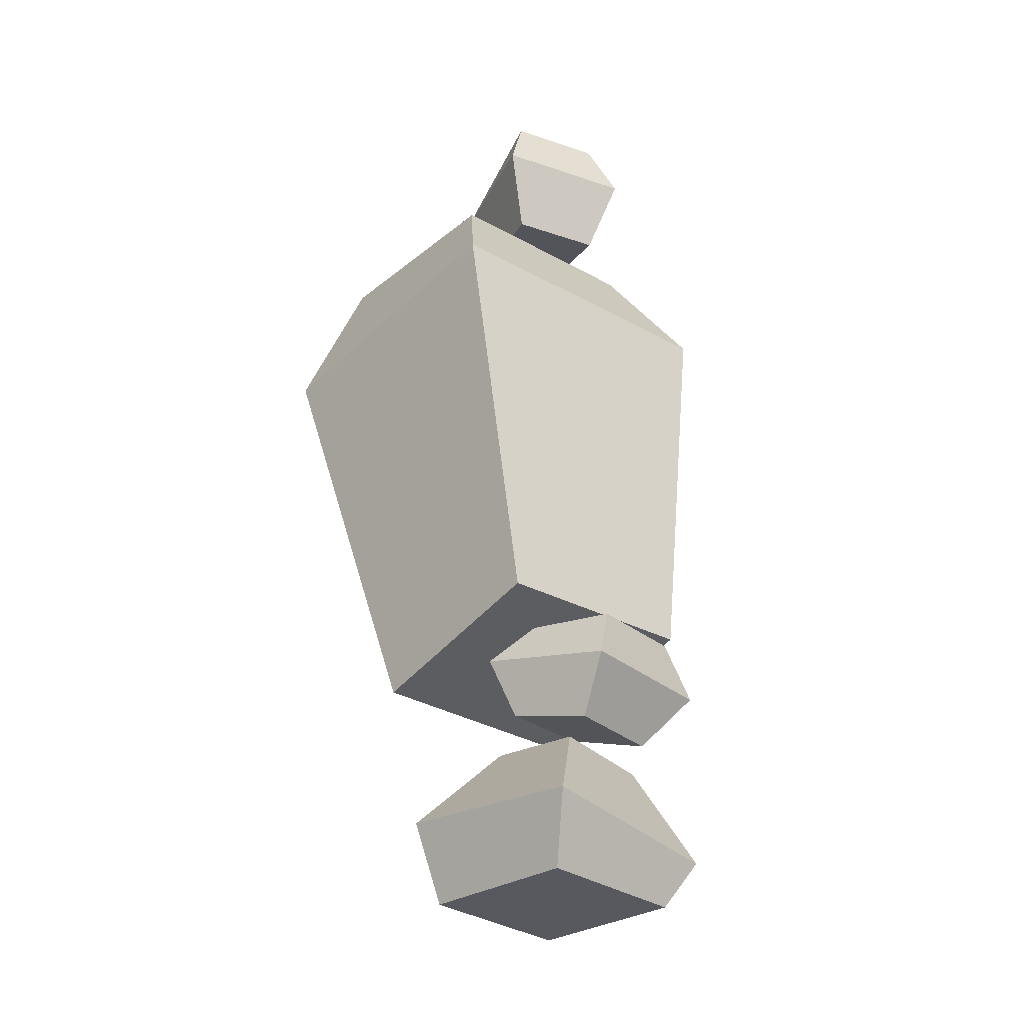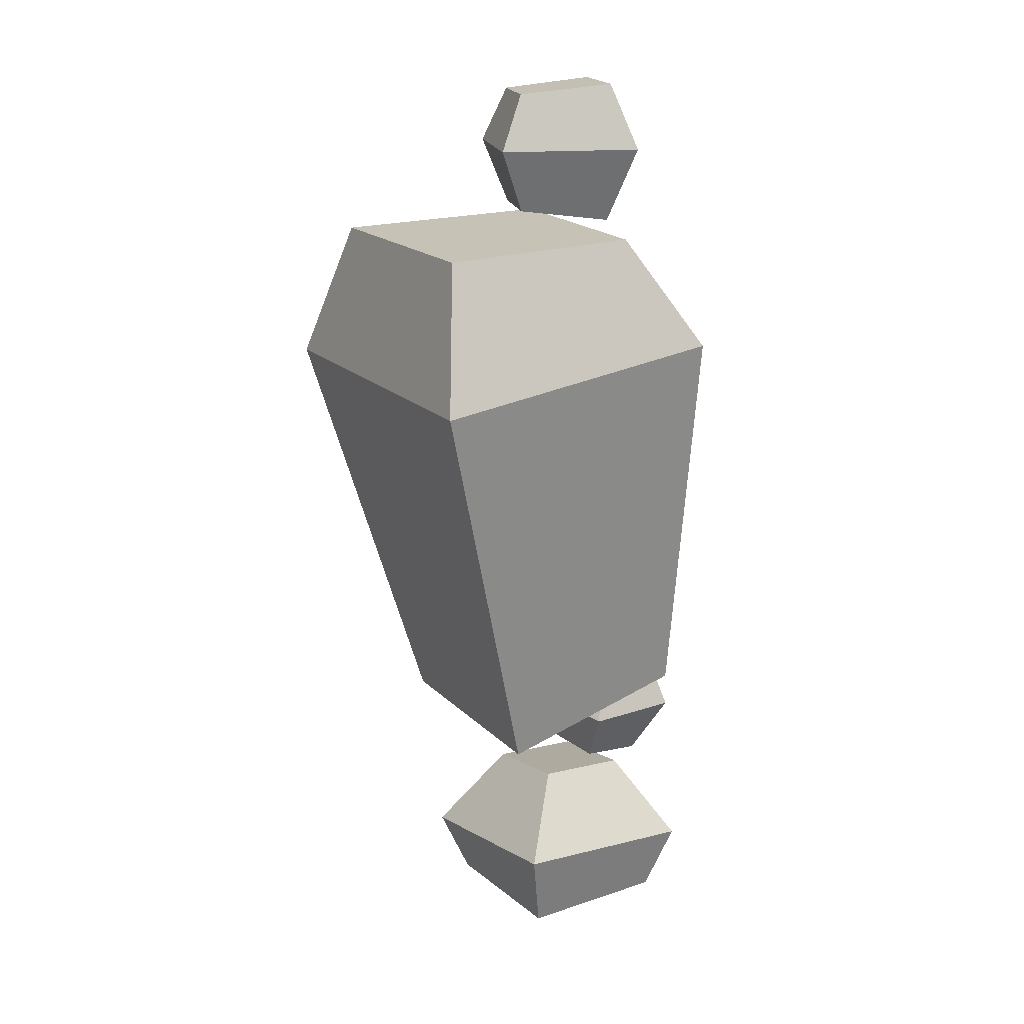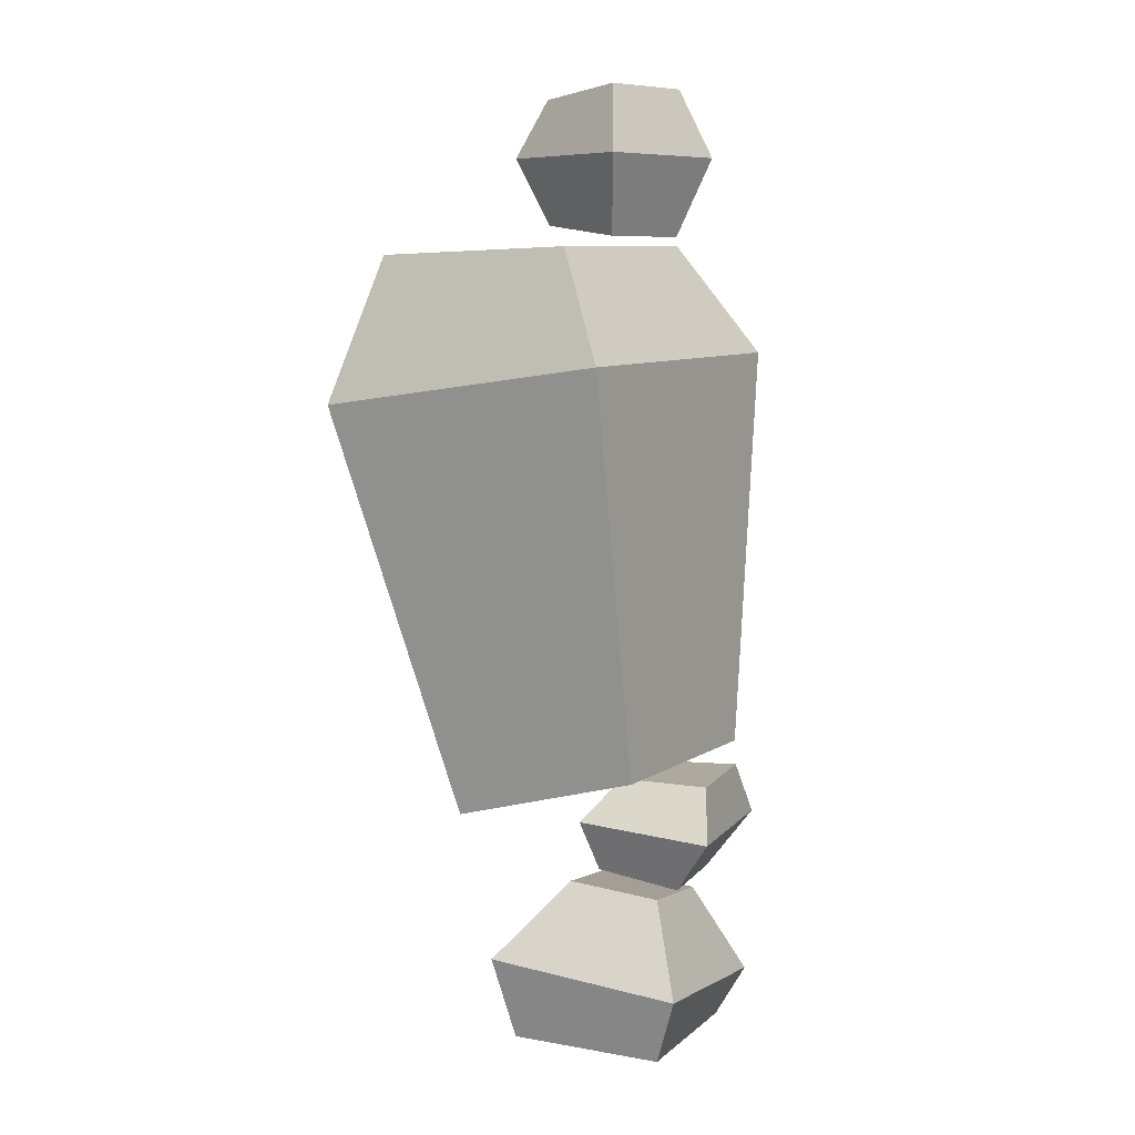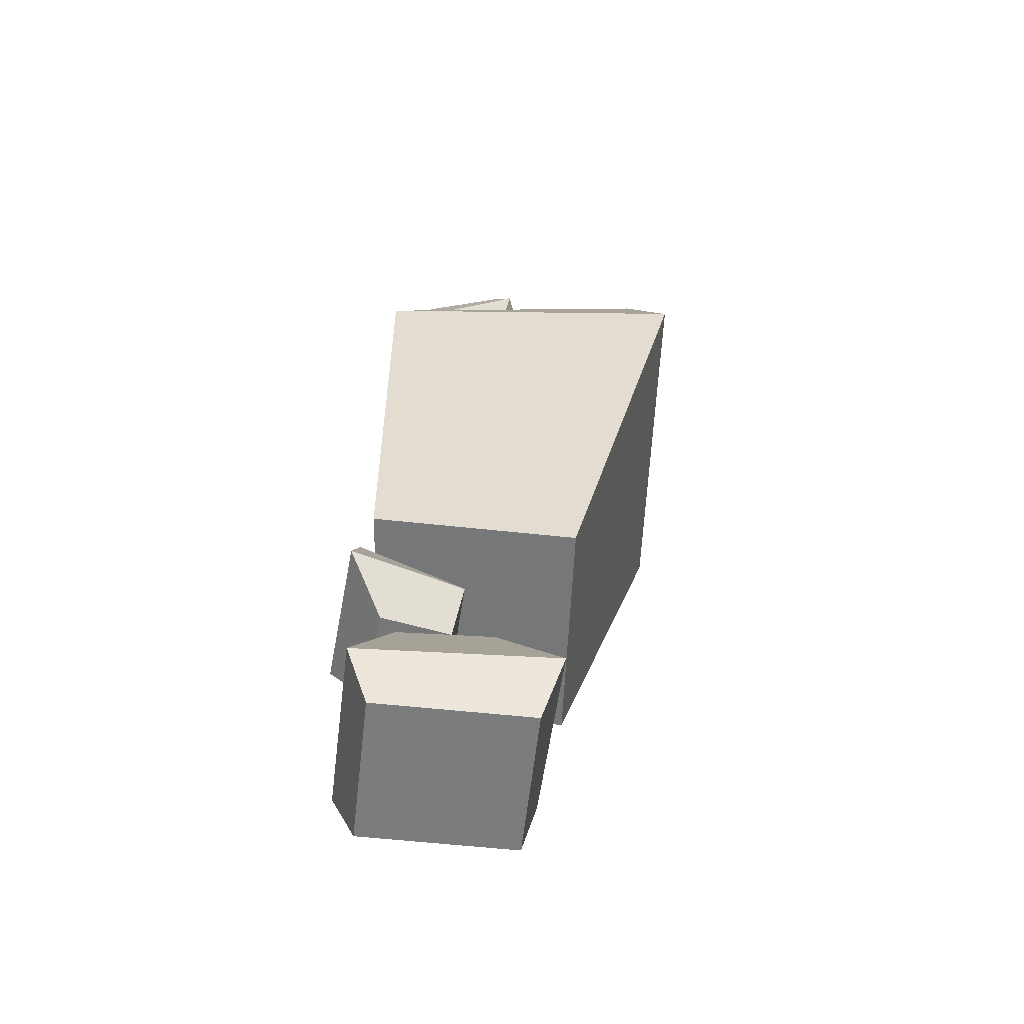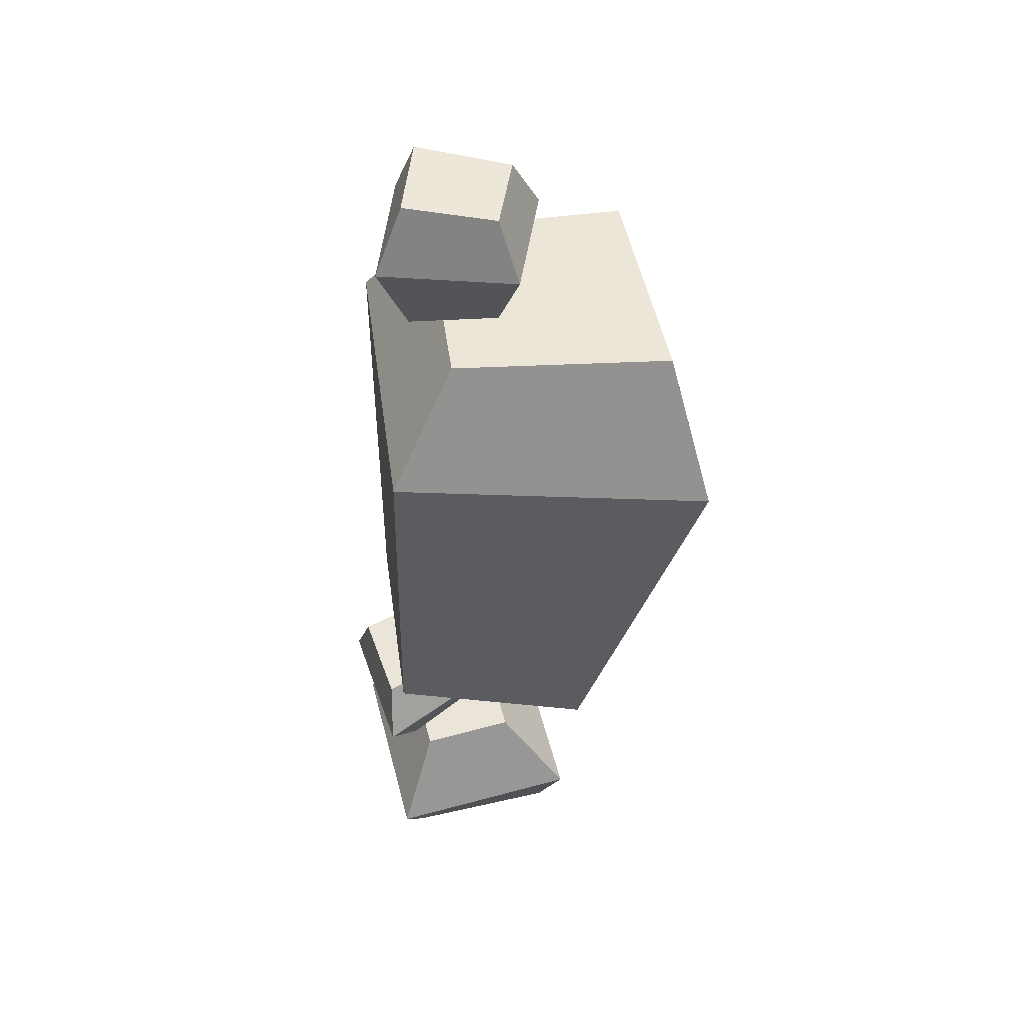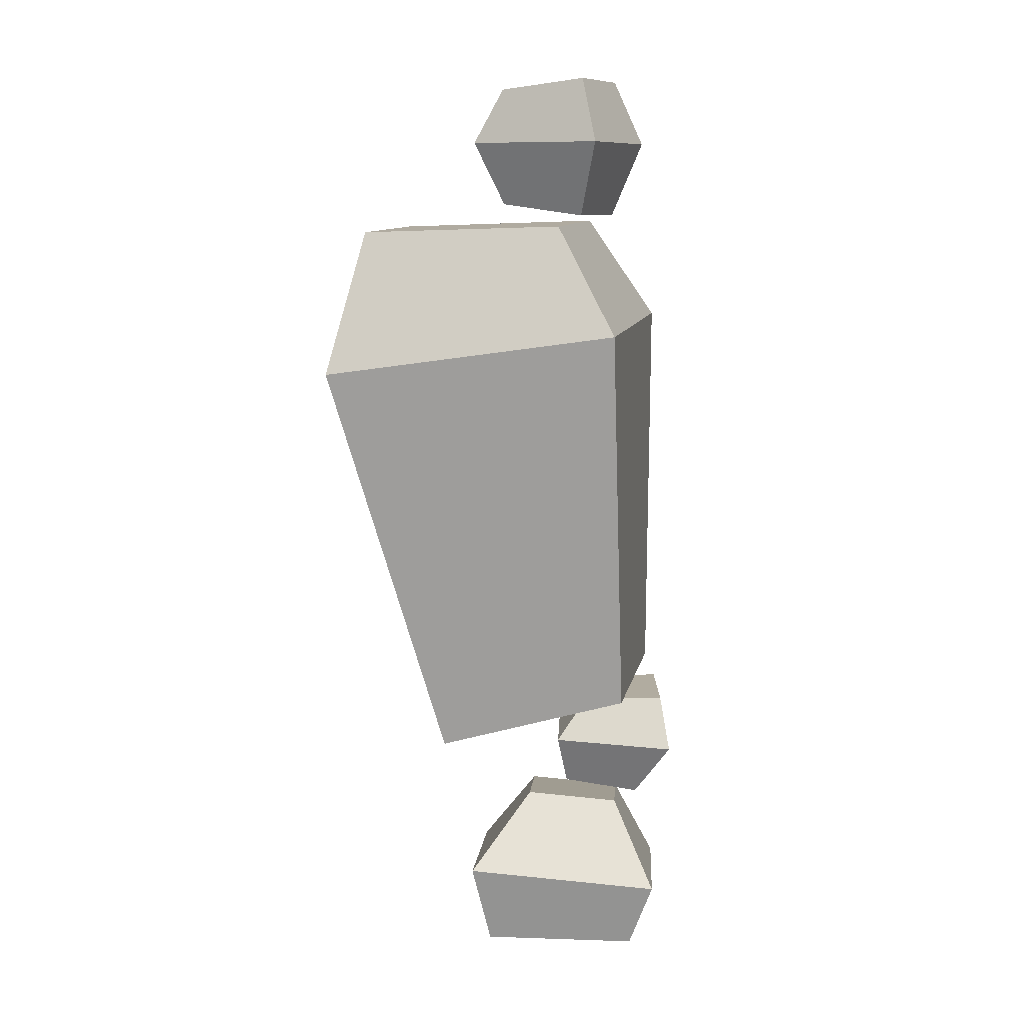
<metadata>
{"format":"obj","ext":"obj","renderer":"f3d","projection":"perspective","resolution":1024,"background":"white","views":[{"elev":-30.2,"azim":44.0,"up":"+Y"},{"elev":17.8,"azim":-33.3,"up":"+Y"},{"elev":7.8,"azim":26.0,"up":"+Y"},{"elev":-59.0,"azim":173.5,"up":"+Y"},{"elev":48.3,"azim":165.7,"up":"+Y"},{"elev":9.7,"azim":4.6,"up":"+Y"}]}
</metadata>
<code>
g ore_03_COL
v -0.6881 6.102 0.2426
v -0.4802 6.498 0.1644
v 0.1333 6.565 0.4337
v 0.2362 6.102 0.6458
v -0.4802 6.498 0.1644
v -0.2506 6.497 -0.3802
v 0.3538 6.564 -0.1737
v 0.1333 6.565 0.4337
v -0.2506 6.497 -0.3802
v -0.3421 6.102 -0.5754
v 0.5649 6.102 -0.2629
v 0.3538 6.564 -0.1737
v -0.2466 5.647 -0.3707
v -0.4702 5.646 0.1603
v 0.1265 5.566 0.4231
v 0.342 5.567 -0.1703
v 0.2362 6.102 0.6458
v 0.1333 6.565 0.4337
v 0.3538 6.564 -0.1737
v 0.5649 6.102 -0.2629
v -0.3421 6.102 -0.5754
v -0.2506 6.497 -0.3802
v -0.4802 6.498 0.1644
v -0.6881 6.102 0.2426
v -0.4702 5.646 0.1603
v -0.6881 6.102 0.2426
v 0.2362 6.102 0.6458
v 0.1265 5.566 0.4231
v 0.1265 5.566 0.4231
v 0.2362 6.102 0.6458
v 0.5649 6.102 -0.2629
v 0.342 5.567 -0.1703
v -0.3421 6.102 -0.5754
v -0.2466 5.647 -0.3707
v 0.342 5.567 -0.1703
v 0.5649 6.102 -0.2629
v -0.2466 5.647 -0.3707
v -0.3421 6.102 -0.5754
v -0.6881 6.102 0.2426
v -0.4702 5.646 0.1603
v -0.6798 0.508 0.676
v -0.2604 1.024 0.2574
v 0.4127 0.9723 0.2576
v 0.7202 0.4014 0.675
v -0.2604 1.024 0.2574
v -0.2687 0.9401 -0.4118
v 0.4036 0.8884 -0.4124
v 0.4127 0.9723 0.2576
v -0.2687 0.9401 -0.4118
v -0.6972 0.3346 -0.7177
v 0.7013 0.2281 -0.7167
v 0.4036 0.8884 -0.4124
v -0.5503 -0.08716 -0.5445
v -0.5524 -0.0803 0.5539
v 0.5476 -0.08435 0.5521
v 0.5447 -0.09061 -0.5435
v 0.7202 0.4014 0.675
v 0.4127 0.9723 0.2576
v 0.4036 0.8884 -0.4124
v 0.7013 0.2281 -0.7167
v -0.6972 0.3346 -0.7177
v -0.2687 0.9401 -0.4118
v -0.2604 1.024 0.2574
v -0.6798 0.508 0.676
v -0.5524 -0.0803 0.5539
v -0.6798 0.508 0.676
v 0.7202 0.4014 0.675
v 0.5476 -0.08435 0.5521
v 0.5476 -0.08435 0.5521
v 0.7202 0.4014 0.675
v 0.7013 0.2281 -0.7167
v 0.5447 -0.09061 -0.5435
v -0.6972 0.3346 -0.7177
v -0.5503 -0.08716 -0.5445
v 0.5447 -0.09061 -0.5435
v 0.7013 0.2281 -0.7167
v -0.5503 -0.08716 -0.5445
v -0.6972 0.3346 -0.7177
v -0.6798 0.508 0.676
v -0.5524 -0.0803 0.5539
v -0.01753 1.568 0.6176
v 0.1929 1.846 0.3777
v 0.7657 1.812 0.2336
v 0.839 1.443 0.3905
v 0.1929 1.846 0.3777
v 0.1633 1.838 -0.267
v 0.7091 1.822 -0.4671
v 0.7657 1.812 0.2336
v 0.1633 1.838 -0.267
v -0.05265 1.561 -0.3667
v 0.7596 1.442 -0.6696
v 0.7091 1.822 -0.4671
v 0.0144 1.2 -0.2162
v 0.04039 1.191 0.4177
v 0.5756 1.07 0.2823
v 0.517 1.067 -0.3961
v 0.839 1.443 0.3905
v 0.7657 1.812 0.2336
v 0.7091 1.822 -0.4671
v 0.7596 1.442 -0.6696
v -0.05265 1.561 -0.3667
v 0.1633 1.838 -0.267
v 0.1929 1.846 0.3777
v -0.01753 1.568 0.6176
v 0.04039 1.191 0.4177
v -0.01753 1.568 0.6176
v 0.839 1.443 0.3905
v 0.5756 1.07 0.2823
v 0.5756 1.07 0.2823
v 0.839 1.443 0.3905
v 0.7596 1.442 -0.6696
v 0.517 1.067 -0.3961
v -0.05265 1.561 -0.3667
v 0.0144 1.2 -0.2162
v 0.517 1.067 -0.3961
v 0.7596 1.442 -0.6696
v 0.0144 1.2 -0.2162
v -0.05265 1.561 -0.3667
v -0.01753 1.568 0.6176
v 0.04039 1.191 0.4177
v 0.6543 4.758 -0.9635
v 0.1494 5.514 -0.6407
v -1.339 5.462 -0.8846
v -1.537 4.449 -1.326
v 0.1494 5.514 -0.6407
v -0.01797 5.491 0.855
v -1.445 5.445 0.7624
v -1.339 5.462 -0.8846
v -0.01797 5.491 0.855
v 0.4052 4.723 1.261
v -1.692 4.427 1.12
v -1.445 5.445 0.7624
v 0.4721 1.935 0.8403
v 0.6363 1.958 -0.6288
v -0.7773 1.569 -0.8695
v -0.883 1.557 0.7511
v -1.537 4.449 -1.326
v -1.339 5.462 -0.8846
v -1.445 5.445 0.7624
v -1.692 4.427 1.12
v 0.4052 4.723 1.261
v -0.01797 5.491 0.855
v 0.1494 5.514 -0.6407
v 0.6543 4.758 -0.9635
v 0.6363 1.958 -0.6288
v 0.6543 4.758 -0.9635
v -1.537 4.449 -1.326
v -0.7773 1.569 -0.8695
v -0.7773 1.569 -0.8695
v -1.537 4.449 -1.326
v -1.692 4.427 1.12
v -0.883 1.557 0.7511
v 0.4052 4.723 1.261
v 0.4721 1.935 0.8403
v -0.883 1.557 0.7511
v -1.692 4.427 1.12
v 0.4721 1.935 0.8403
v 0.4052 4.723 1.261
v 0.6543 4.758 -0.9635
v 0.6363 1.958 -0.6288
g ore_03_COL_0
f 3 2 1
f 4 3 1
f 7 6 5
f 8 7 5
f 11 10 9
f 12 11 9
f 15 14 13
f 16 15 13
f 19 18 17
f 20 19 17
f 23 22 21
f 24 23 21
f 27 26 25
f 28 27 25
f 31 30 29
f 32 31 29
f 35 34 33
f 36 35 33
f 39 38 37
f 40 39 37
f 43 42 41
f 44 43 41
f 47 46 45
f 48 47 45
f 51 50 49
f 52 51 49
f 55 54 53
f 56 55 53
f 59 58 57
f 60 59 57
f 63 62 61
f 64 63 61
f 67 66 65
f 68 67 65
f 71 70 69
f 72 71 69
f 75 74 73
f 76 75 73
f 79 78 77
f 80 79 77
f 83 82 81
f 84 83 81
f 87 86 85
f 88 87 85
f 91 90 89
f 92 91 89
f 95 94 93
f 96 95 93
f 99 98 97
f 100 99 97
f 103 102 101
f 104 103 101
f 107 106 105
f 108 107 105
f 111 110 109
f 112 111 109
f 115 114 113
f 116 115 113
f 119 118 117
f 120 119 117
f 123 122 121
f 124 123 121
f 127 126 125
f 128 127 125
f 131 130 129
f 132 131 129
f 135 134 133
f 136 135 133
f 139 138 137
f 140 139 137
f 143 142 141
f 144 143 141
f 147 146 145
f 148 147 145
f 151 150 149
f 152 151 149
f 155 154 153
f 156 155 153
f 159 158 157
f 160 159 157

</code>
